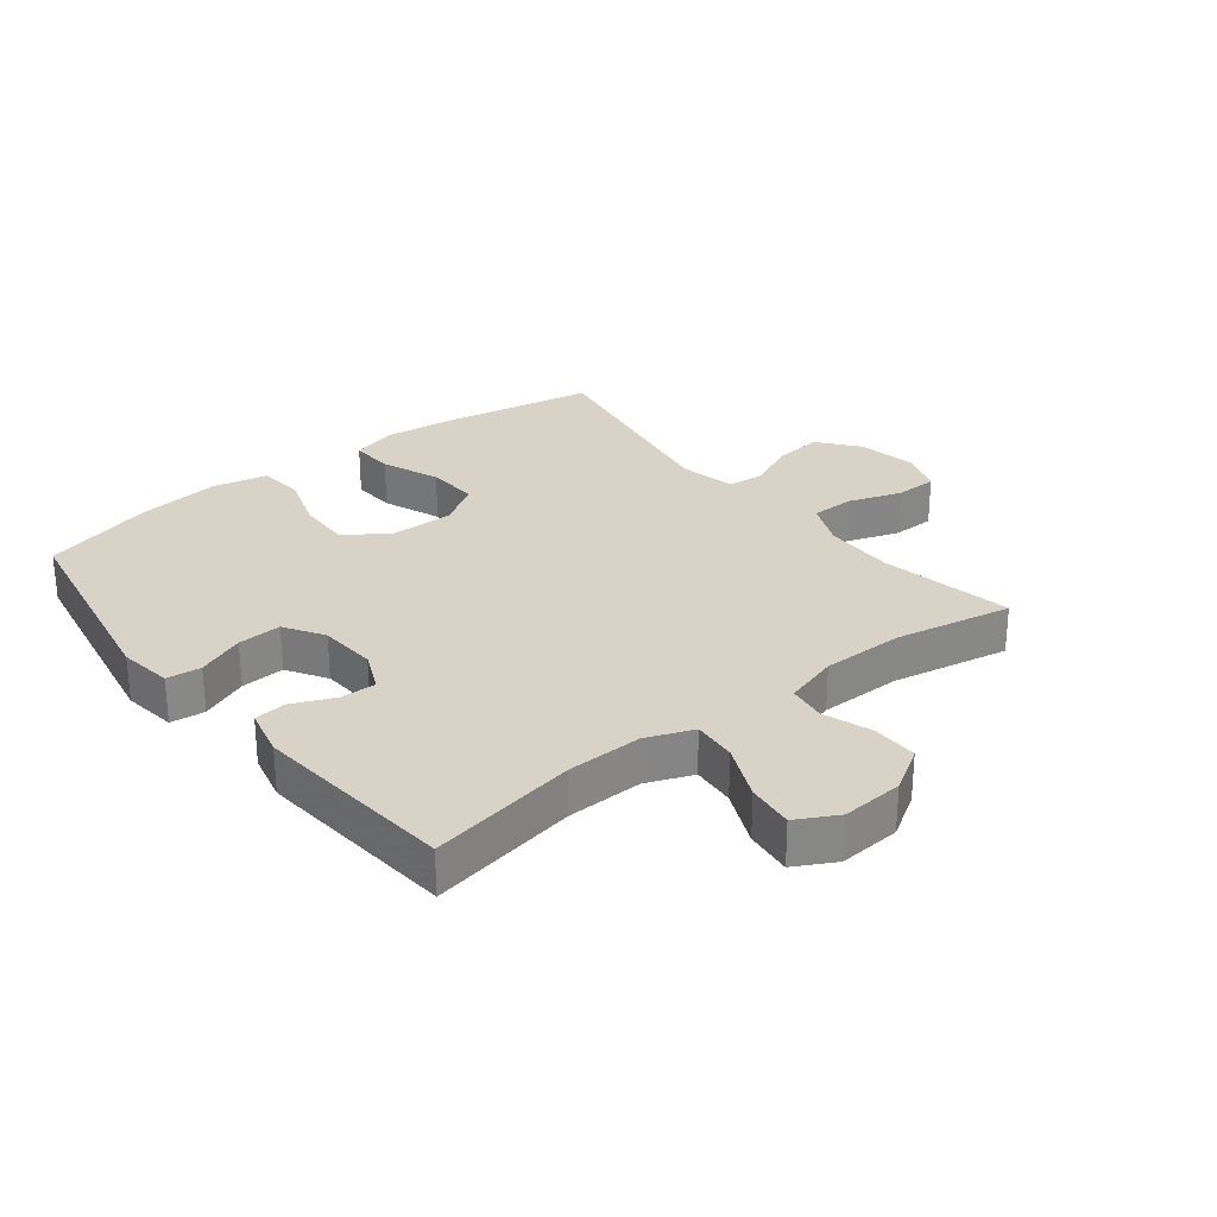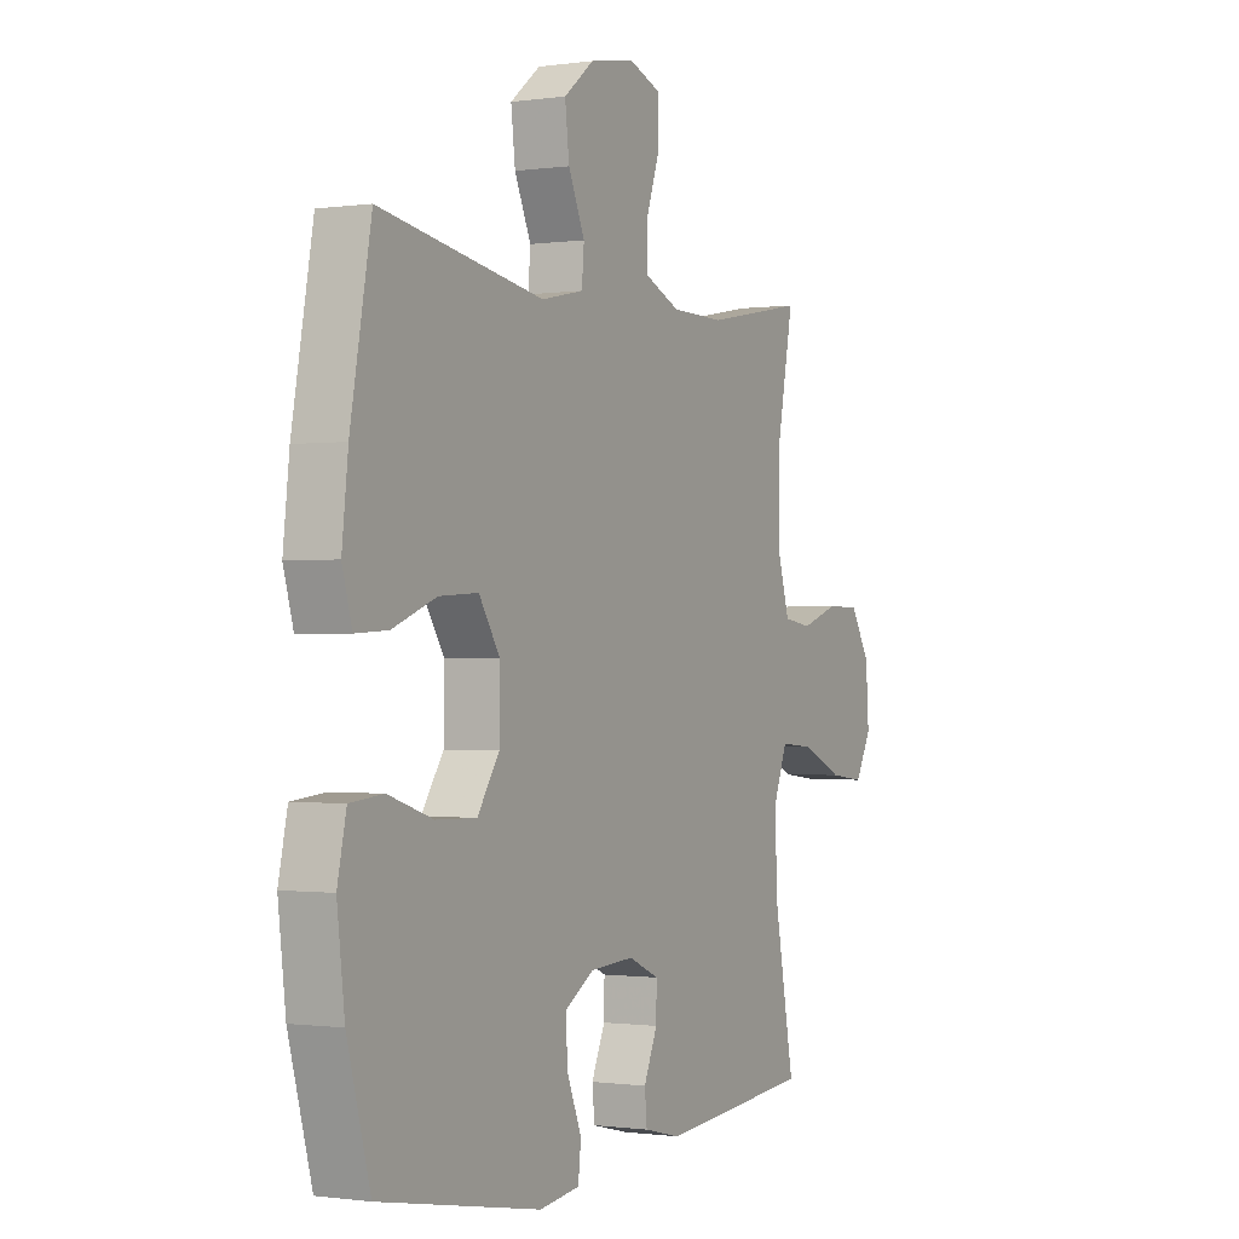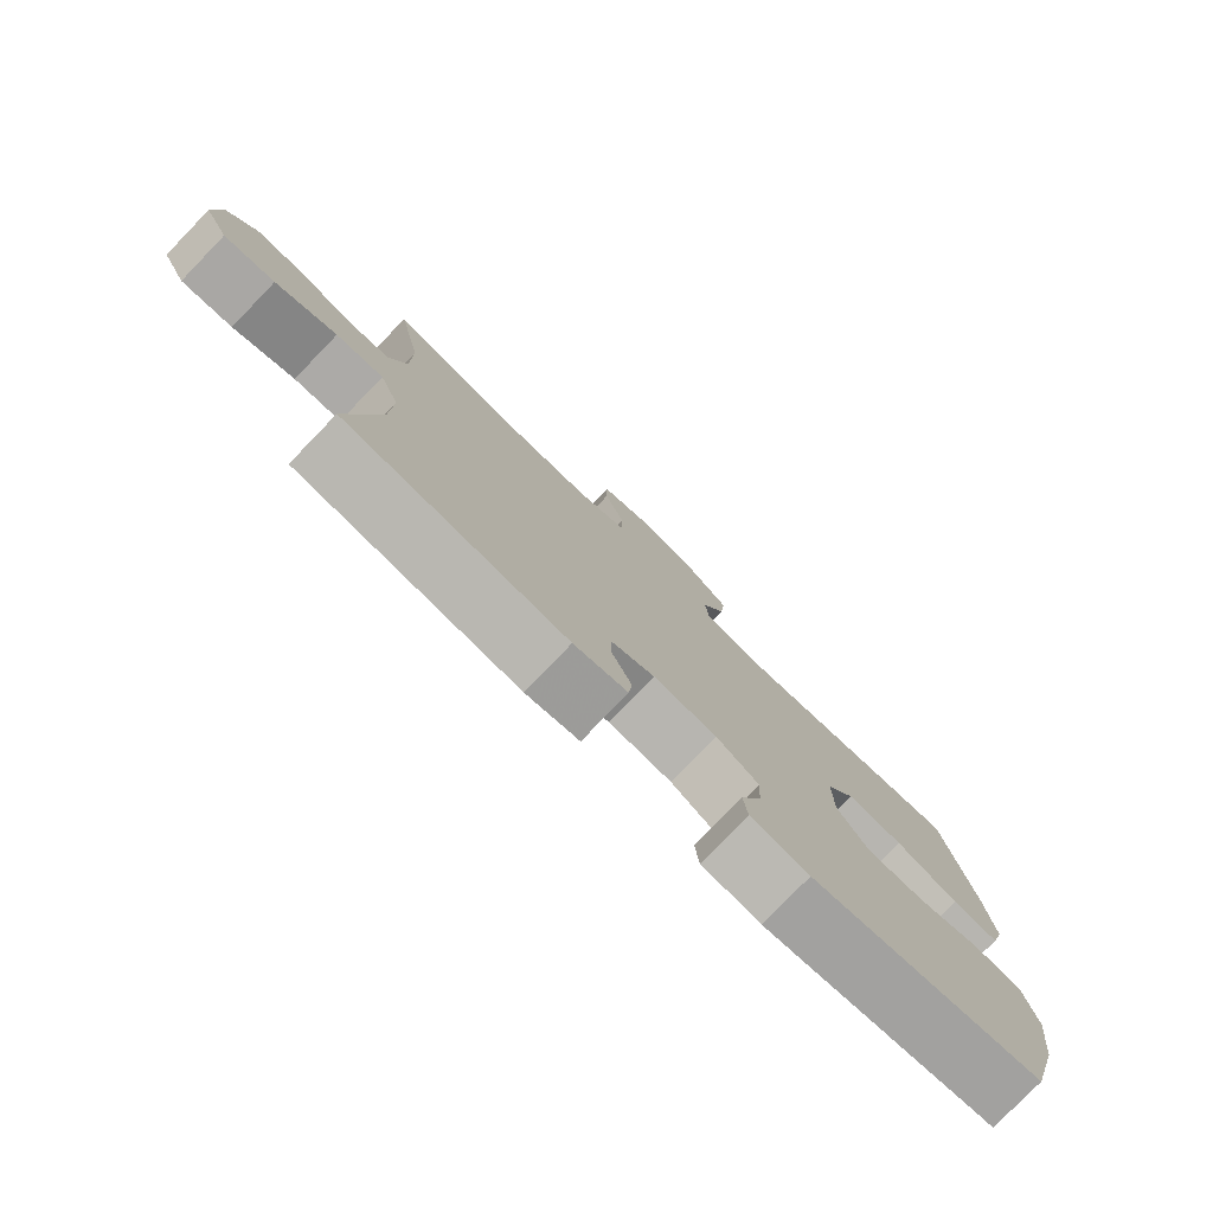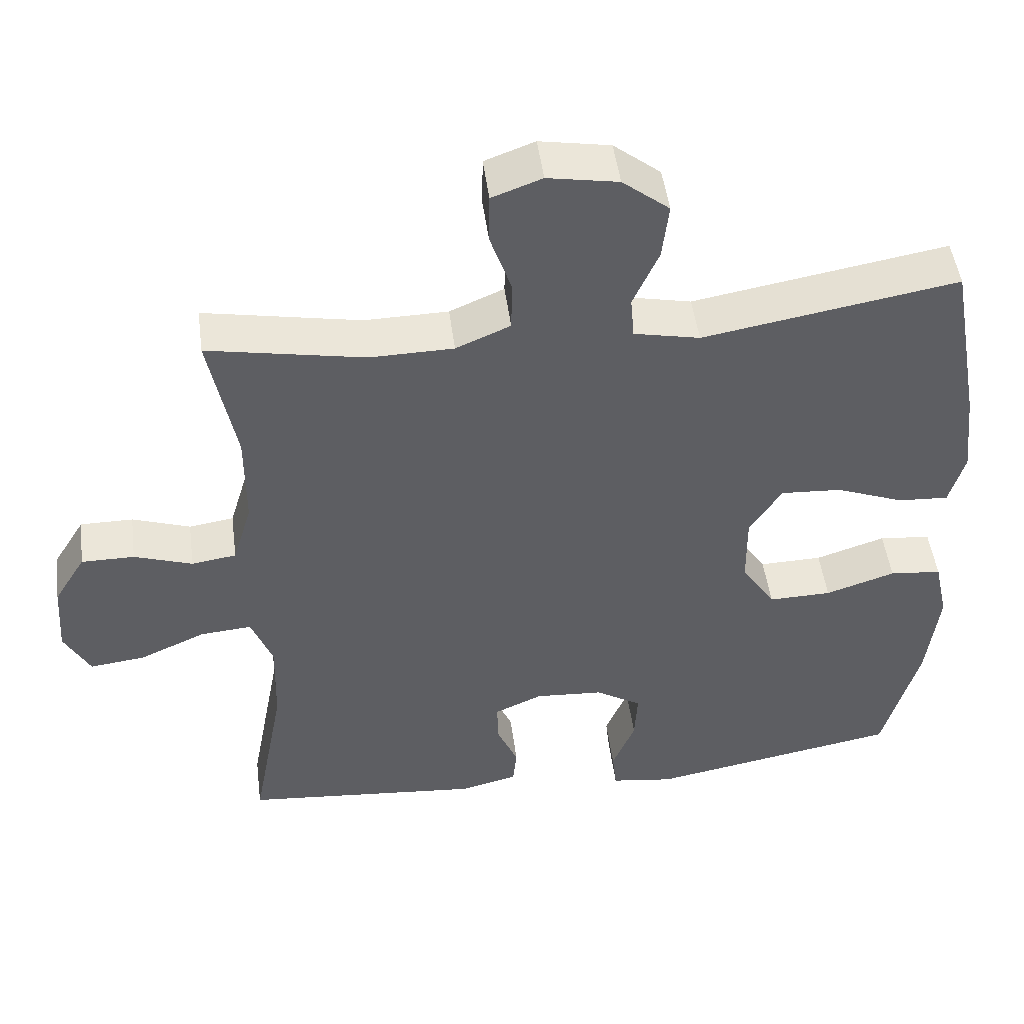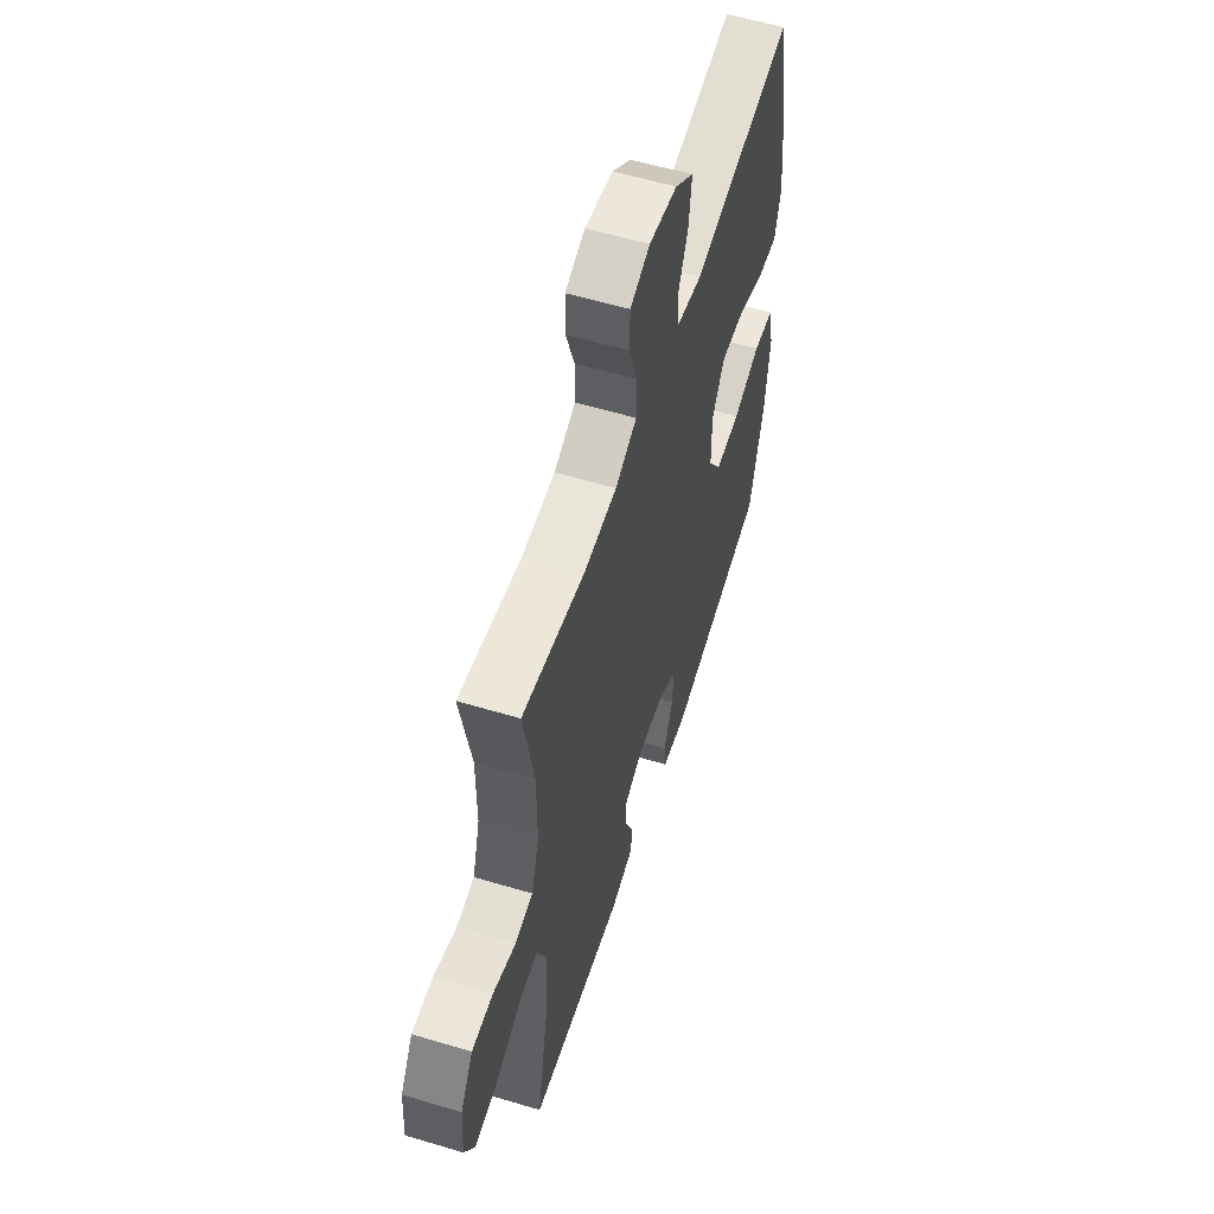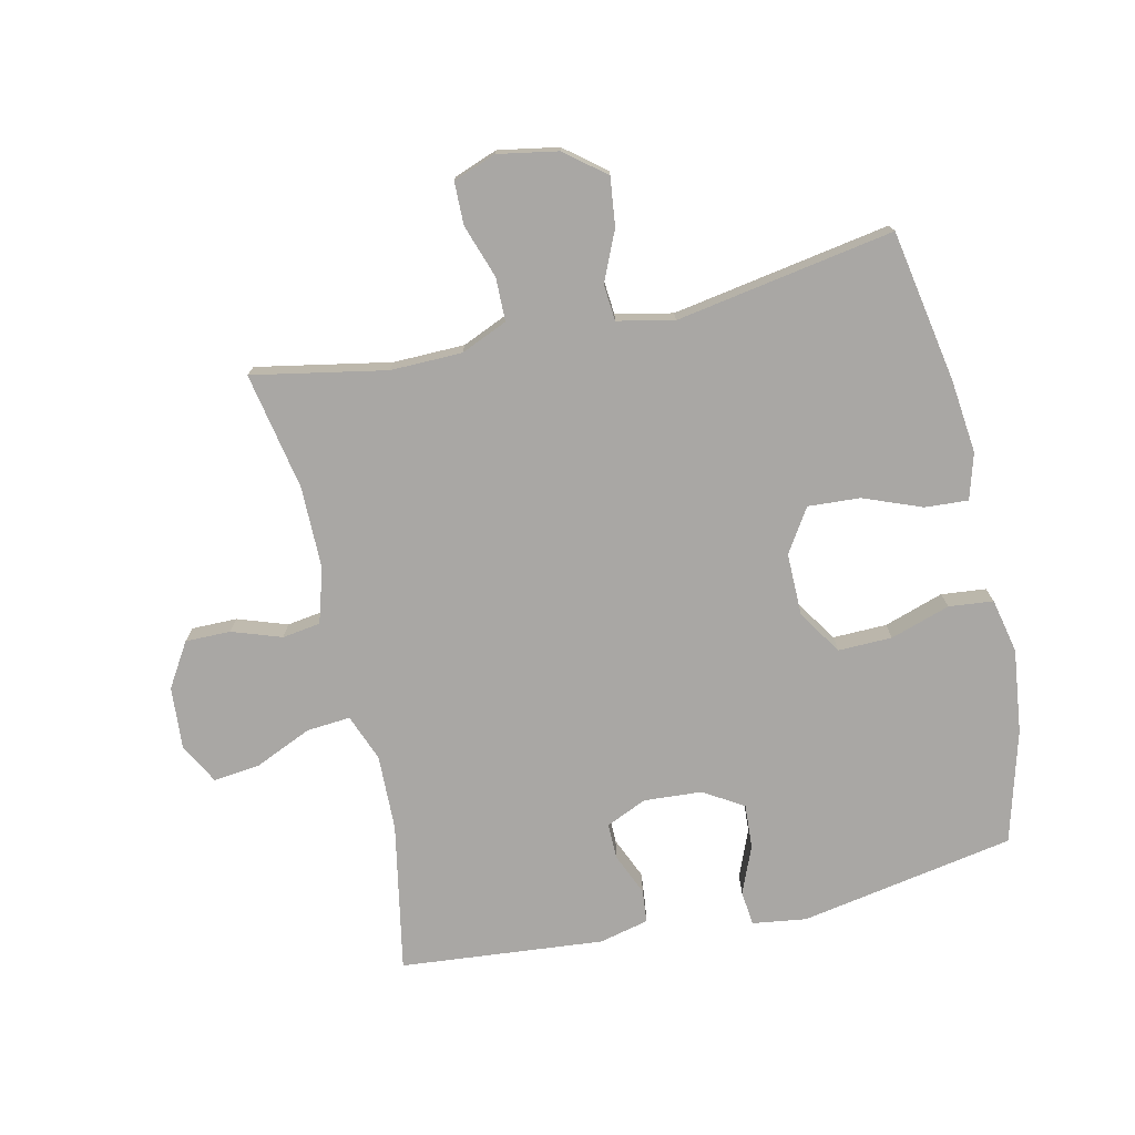
<metadata>
{"format":"obj","ext":"obj","renderer":"f3d","projection":"perspective","resolution":1024,"background":"white","views":[{"elev":28.1,"azim":-128.3,"up":"+Y"},{"elev":-0.7,"azim":118.0,"up":"+Z"},{"elev":-79.1,"azim":-44.1,"up":"+Z"},{"elev":48.5,"azim":-7.4,"up":"+Z"},{"elev":57.3,"azim":-72.7,"up":"+Z"},{"elev":-74.8,"azim":12.6,"up":"+Y"}]}
</metadata>
<code>
v 0.5 0.07 0.5
v 0.544 0.07 0.258
v 0.557 0.07 0.141
v 0.536 0.07 0.068
v 0.467 0.07 0.072
v 0.374 0.07 0.108
v 0.291 0.07 0.113
v 0.247 0.07 0.044
v 0.248 0.07 -0.056
v 0.294 0.07 -0.126
v 0.38 0.07 -0.124
v 0.475 0.07 -0.093
v 0.546 0.07 -0.1
v 0.565 0.07 -0.187
v 0.549 0.07 -0.321
v 0.5 0.07 -0.5
v 0.157 0.07 -0.563
v 0.071 0.07 -0.551
v 0.065 0.07 -0.496
v 0.096 0.07 -0.42
v 0.1 0.07 -0.35
v 0.037 0.07 -0.311
v -0.056 0.07 -0.305
v -0.121 0.07 -0.334
v -0.12 0.07 -0.391
v -0.091 0.07 -0.458
v -0.096 0.07 -0.51
v -0.175 0.07 -0.529
v -0.5 0.07 -0.5
v -0.456 0.07 -0.263
v -0.453 0.07 -0.142
v -0.482 0.07 -0.067
v -0.552 0.07 -0.073
v -0.642 0.07 -0.113
v -0.717 0.07 -0.122
v -0.752 0.07 -0.057
v -0.745 0.07 0.042
v -0.702 0.07 0.112
v -0.63 0.07 0.112
v -0.551 0.07 0.085
v -0.49 0.07 0.094
v -0.464 0.07 0.181
v -0.464 0.07 0.313
v -0.5 0.07 0.5
v -0.287 0.07 0.46
v -0.173 0.07 0.462
v -0.099 0.07 0.494
v -0.098 0.07 0.563
v -0.127 0.07 0.648
v -0.126 0.07 0.716
v -0.058 0.07 0.741
v 0.038 0.07 0.724
v 0.102 0.07 0.673
v 0.093 0.07 0.596
v 0.058 0.07 0.517
v 0.063 0.07 0.459
v 0.153 0.07 0.44
v 0.5 0 0.5
v 0.544 0 0.258
v 0.557 0 0.141
v 0.536 0 0.068
v 0.467 0 0.072
v 0.374 0 0.108
v 0.291 0 0.113
v 0.247 0 0.044
v 0.248 0 -0.056
v 0.294 0 -0.126
v 0.38 0 -0.124
v 0.475 0 -0.093
v 0.546 0 -0.1
v 0.565 0 -0.187
v 0.549 0 -0.321
v 0.5 0 -0.5
v 0.157 0 -0.563
v 0.071 0 -0.551
v 0.065 0 -0.496
v 0.096 0 -0.42
v 0.1 0 -0.35
v 0.037 0 -0.311
v -0.056 0 -0.305
v -0.121 0 -0.334
v -0.12 0 -0.391
v -0.091 0 -0.458
v -0.096 0 -0.51
v -0.175 0 -0.529
v -0.5 0 -0.5
v -0.456 0 -0.263
v -0.453 0 -0.142
v -0.482 0 -0.067
v -0.552 0 -0.073
v -0.642 0 -0.113
v -0.717 0 -0.122
v -0.752 0 -0.057
v -0.745 0 0.042
v -0.702 0 0.112
v -0.63 0 0.112
v -0.551 0 0.085
v -0.49 0 0.094
v -0.464 0 0.181
v -0.464 0 0.313
v -0.5 0 0.5
v -0.287 0 0.46
v -0.173 0 0.462
v -0.099 0 0.494
v -0.098 0 0.563
v -0.127 0 0.648
v -0.126 0 0.716
v -0.058 0 0.741
v 0.038 0 0.724
v 0.102 0 0.673
v 0.093 0 0.596
v 0.058 0 0.517
v 0.063 0 0.459
v 0.153 0 0.44
f 53 54 55
f 52 53 55
f 51 52 55
f 50 51 55
f 49 50 55
f 48 49 55
f 47 48 55 56
f 46 47 56
f 45 46 56 57
f 43 44 45
f 42 43 45 57
f 38 39 40
f 37 38 40
f 36 37 40
f 35 36 40
f 34 35 40
f 33 34 40
f 32 33 40 41
f 57 1 2
f 42 57 2
f 41 42 2
f 32 41 2
f 31 32 2
f 28 29 30
f 27 28 30
f 26 27 30
f 25 26 30
f 18 19 20
f 17 18 20
f 16 17 20
f 15 16 20
f 14 15 20
f 13 14 20
f 12 13 20
f 11 12 20
f 10 11 20 21
f 9 10 21 22
f 4 5 6
f 3 4 6
f 2 3 6
f 2 6 7
f 31 2 7
f 24 25 30 31
f 31 7 8
f 24 31 8
f 23 24 8
f 8 9 22 23
f 112 111 110
f 112 110 109
f 112 109 108
f 112 108 107
f 112 107 106
f 112 106 105
f 113 112 105 104
f 113 104 103
f 114 113 103 102
f 102 101 100
f 114 102 100 99
f 97 96 95
f 97 95 94
f 97 94 93
f 97 93 92
f 97 92 91
f 97 91 90
f 98 97 90 89
f 59 58 114
f 59 114 99
f 59 99 98
f 59 98 89
f 59 89 88
f 87 86 85
f 87 85 84
f 87 84 83
f 87 83 82
f 77 76 75
f 77 75 74
f 77 74 73
f 77 73 72
f 77 72 71
f 77 71 70
f 77 70 69
f 77 69 68
f 78 77 68 67
f 79 78 67 66
f 63 62 61
f 63 61 60
f 63 60 59
f 64 63 59
f 64 59 88
f 88 87 82 81
f 65 64 88
f 65 88 81
f 65 81 80
f 80 79 66 65
f 1 58 59 2
f 2 59 60 3
f 3 60 61 4
f 4 61 62 5
f 5 62 63 6
f 6 63 64 7
f 7 64 65 8
f 8 65 66 9
f 9 66 67 10
f 10 67 68 11
f 11 68 69 12
f 12 69 70 13
f 13 70 71 14
f 14 71 72 15
f 15 72 73 16
f 16 73 74 17
f 17 74 75 18
f 18 75 76 19
f 19 76 77 20
f 20 77 78 21
f 21 78 79 22
f 22 79 80 23
f 23 80 81 24
f 24 81 82 25
f 25 82 83 26
f 26 83 84 27
f 27 84 85 28
f 28 85 86 29
f 29 86 87 30
f 30 87 88 31
f 31 88 89 32
f 32 89 90 33
f 33 90 91 34
f 34 91 92 35
f 35 92 93 36
f 36 93 94 37
f 37 94 95 38
f 38 95 96 39
f 39 96 97 40
f 40 97 98 41
f 41 98 99 42
f 42 99 100 43
f 43 100 101 44
f 44 101 102 45
f 45 102 103 46
f 46 103 104 47
f 47 104 105 48
f 48 105 106 49
f 49 106 107 50
f 50 107 108 51
f 51 108 109 52
f 52 109 110 53
f 53 110 111 54
f 54 111 112 55
f 55 112 113 56
f 56 113 114 57
f 57 114 58 1

</code>
